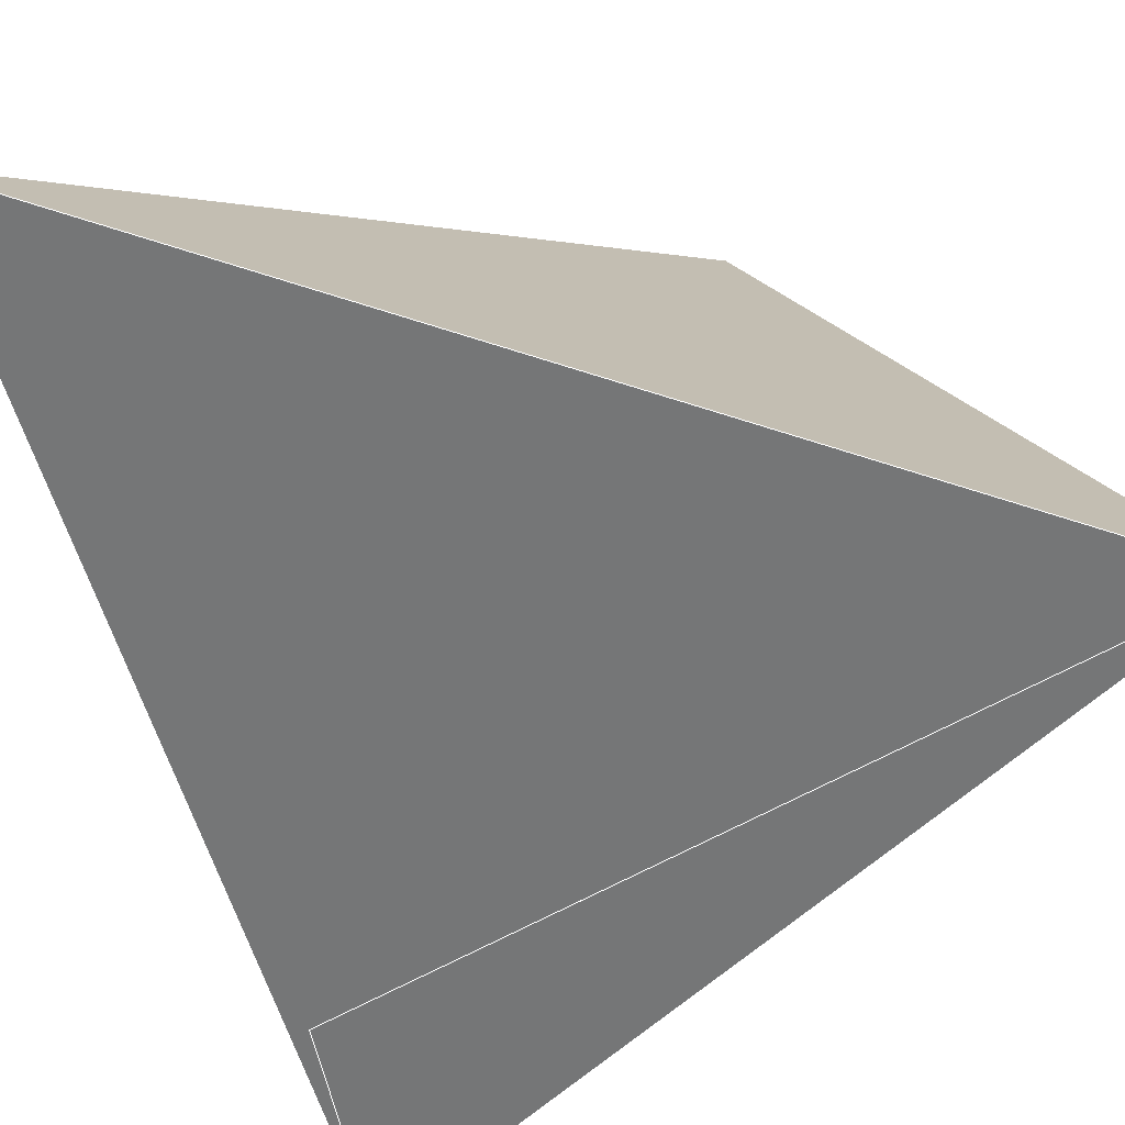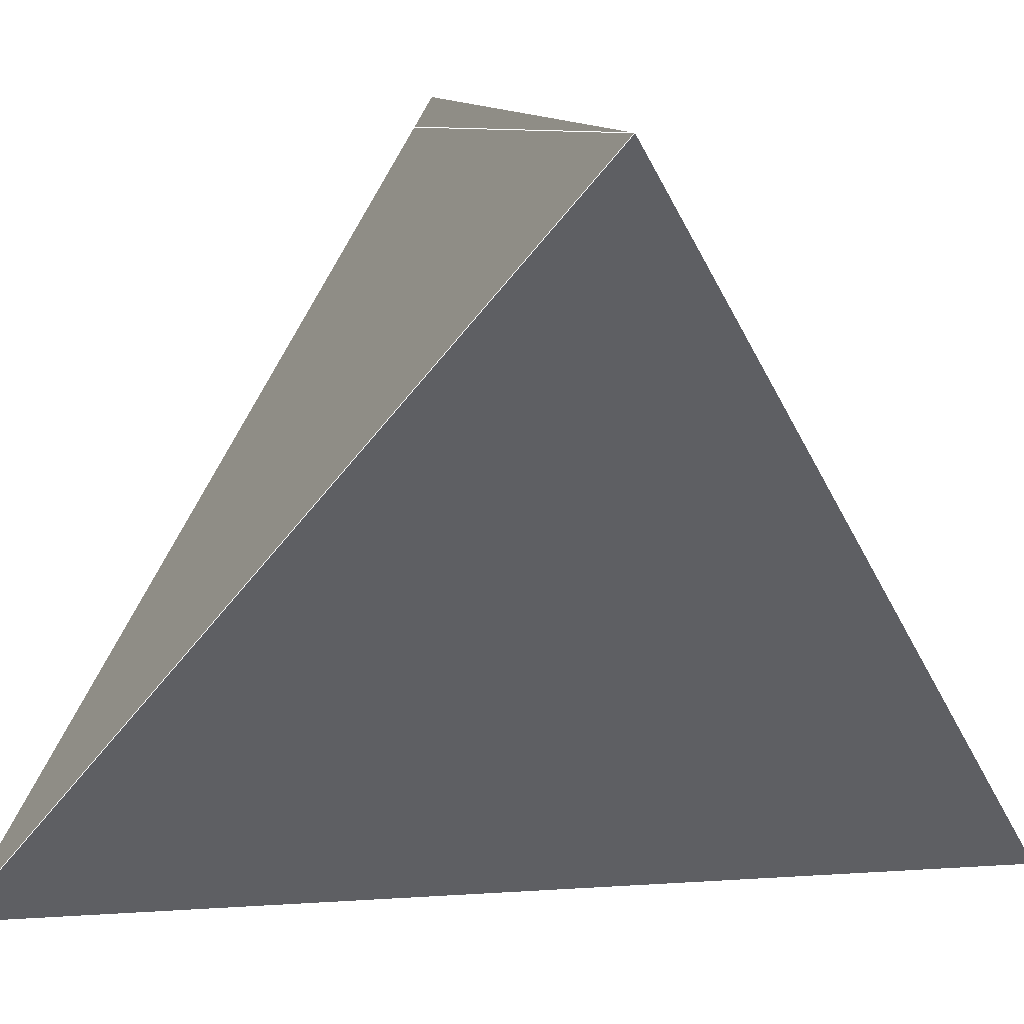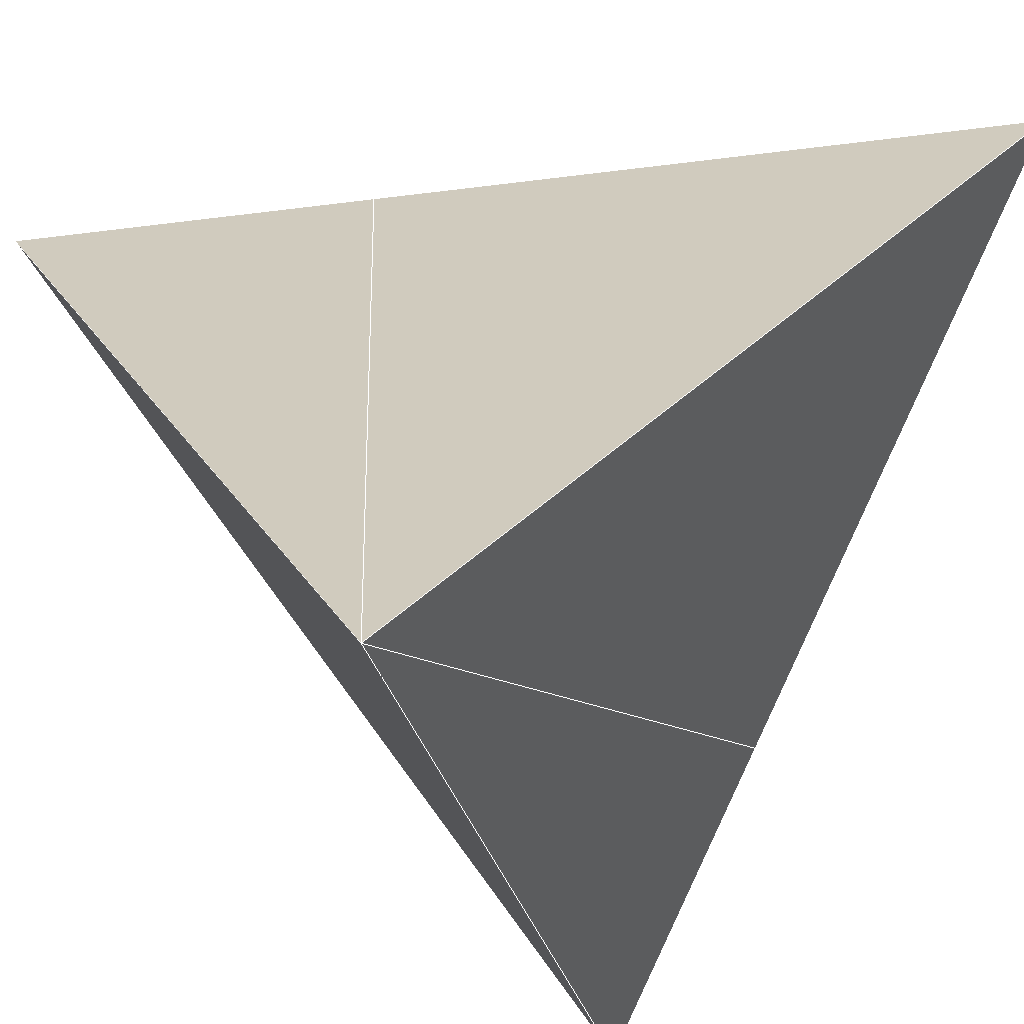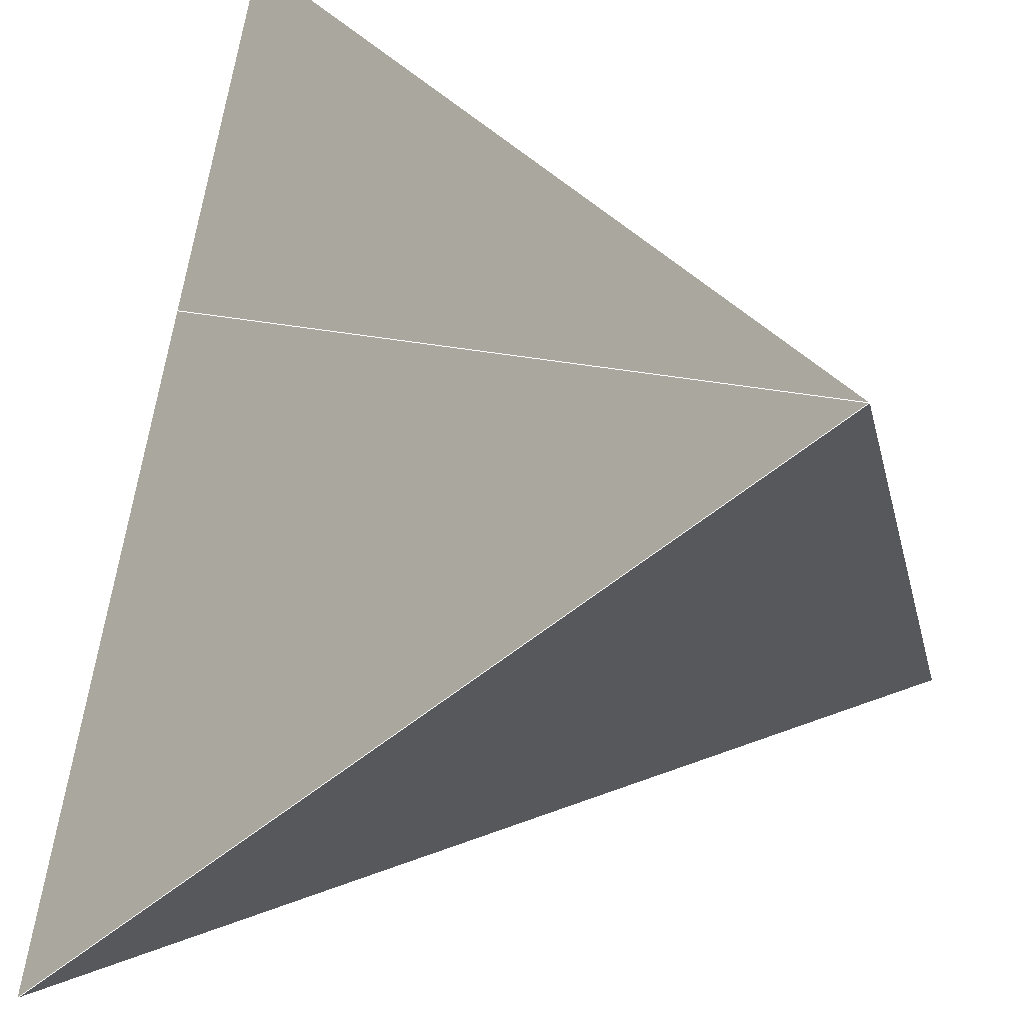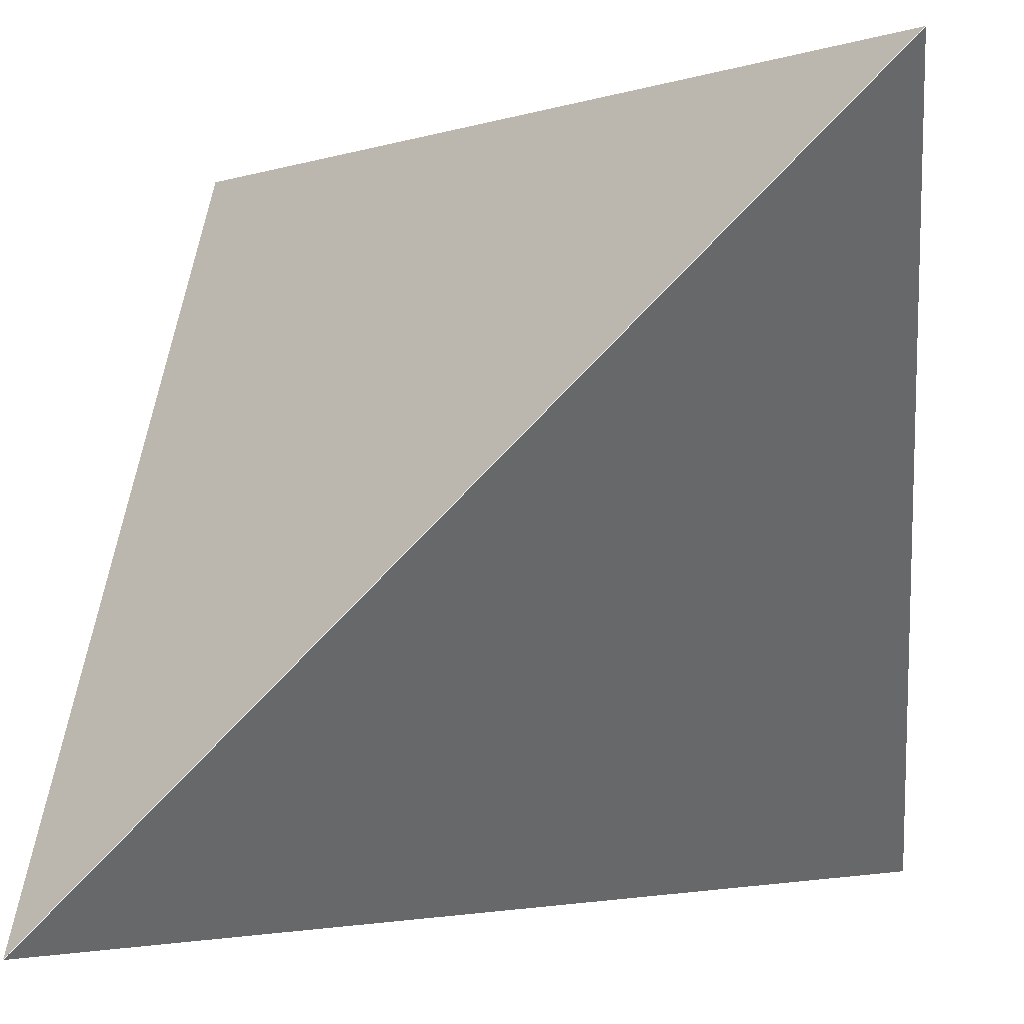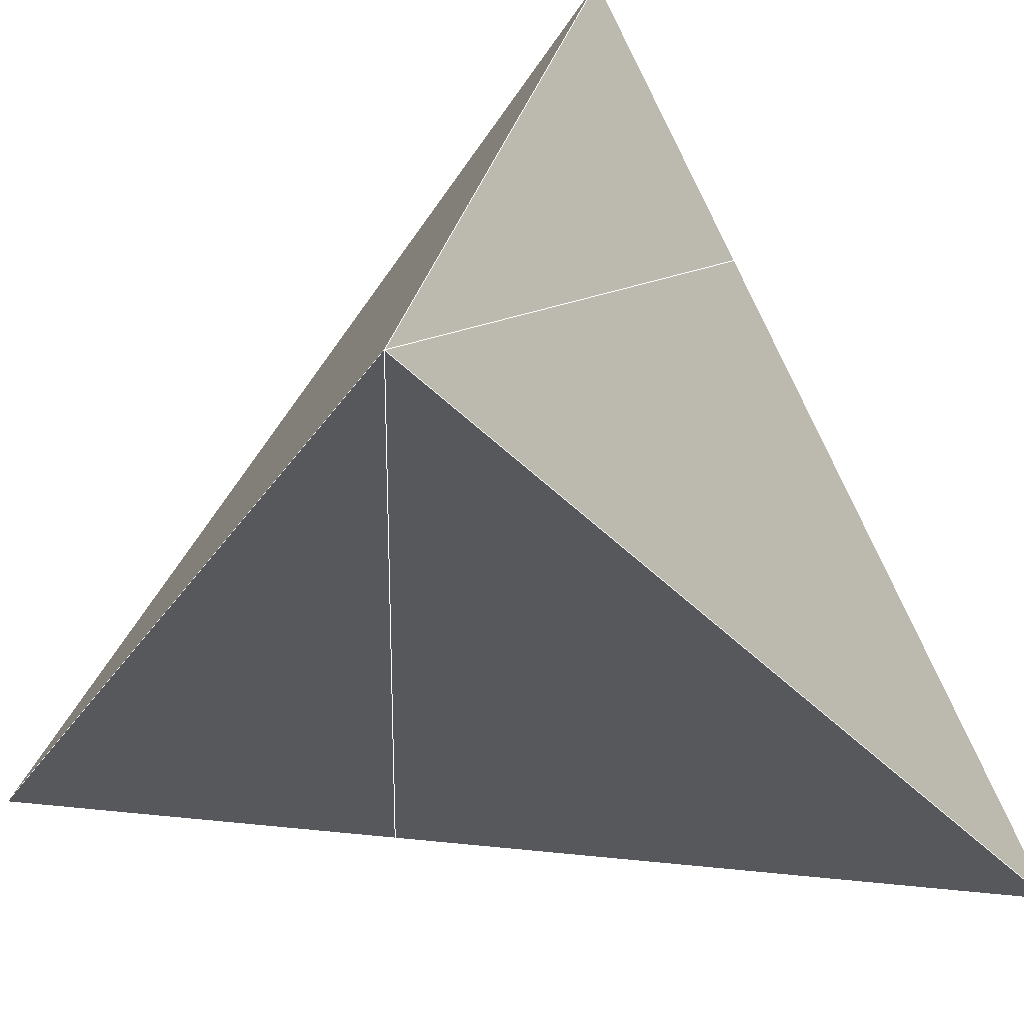
<metadata>
{"format":"obj","ext":"obj","renderer":"f3d","projection":"perspective","resolution":1024,"background":"white","views":[{"elev":67.0,"azim":63.8,"up":"+Y"},{"elev":10.3,"azim":125.3,"up":"+Y"},{"elev":-27.5,"azim":56.6,"up":"+Y"},{"elev":31.4,"azim":105.8,"up":"+Y"},{"elev":-1.4,"azim":96.8,"up":"+Y"},{"elev":25.4,"azim":54.8,"up":"+Z"}]}
</metadata>
<code>
v -0.5 -0.5 -0.5
v  0.5 -0.5 -0.5
v  0.5  0.5 -0.5
v -0.5  0.5 -0.5
v -0.5 -0.5  0.5
v  0.5 -0.5  0.5
v  0.5  0.5  0.5
v  -0.5 0.5  0.5
o cube
l 1 2
l 3 4
l 5 8
l 7 6
l 1 5
l 6 2
l 2 6
l 7 3
l 3 7
l 8 4
l 4 8
l 5 1
l 1 3
l 1 6
l 6 3
l 6 8
l 8 1
l 8 3
o tetrahedron
f 3 1 8
f 8 6 3
f 1 6 8
f 6 1 3

</code>
